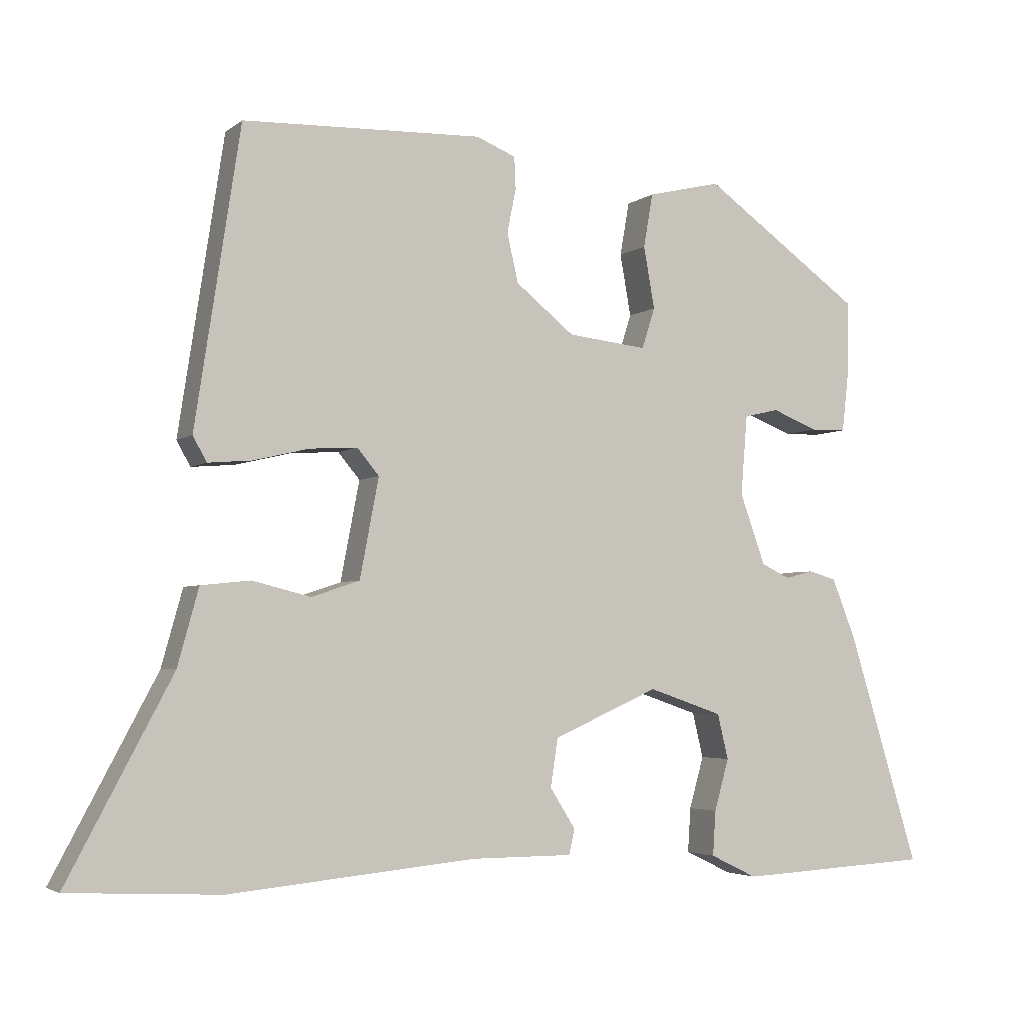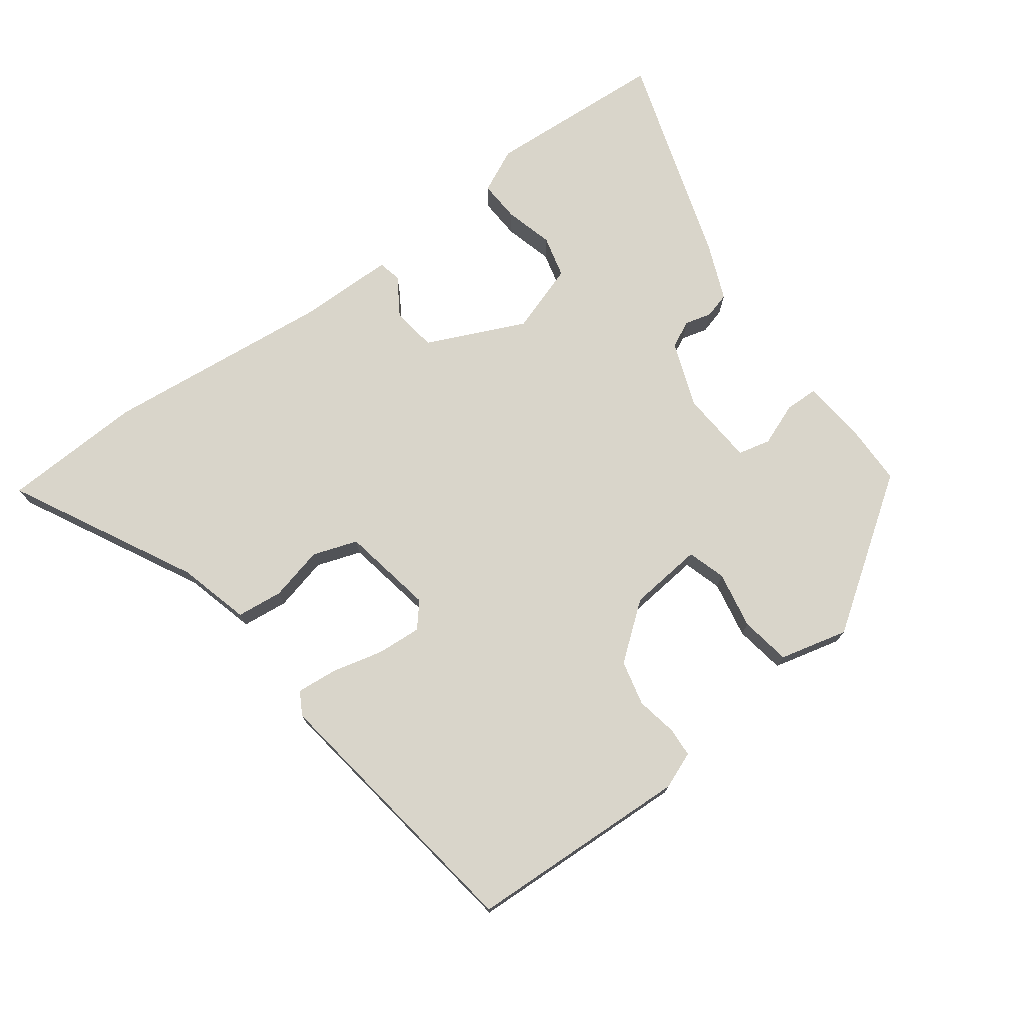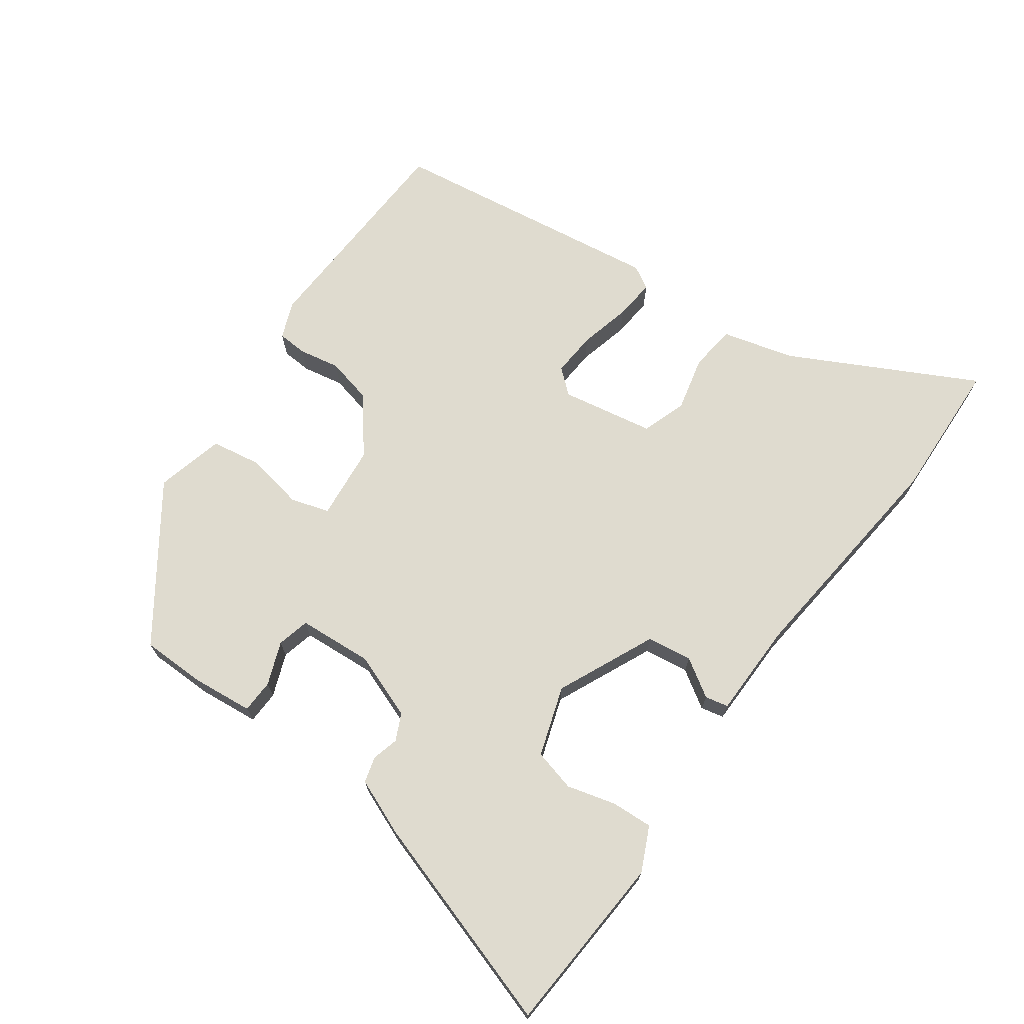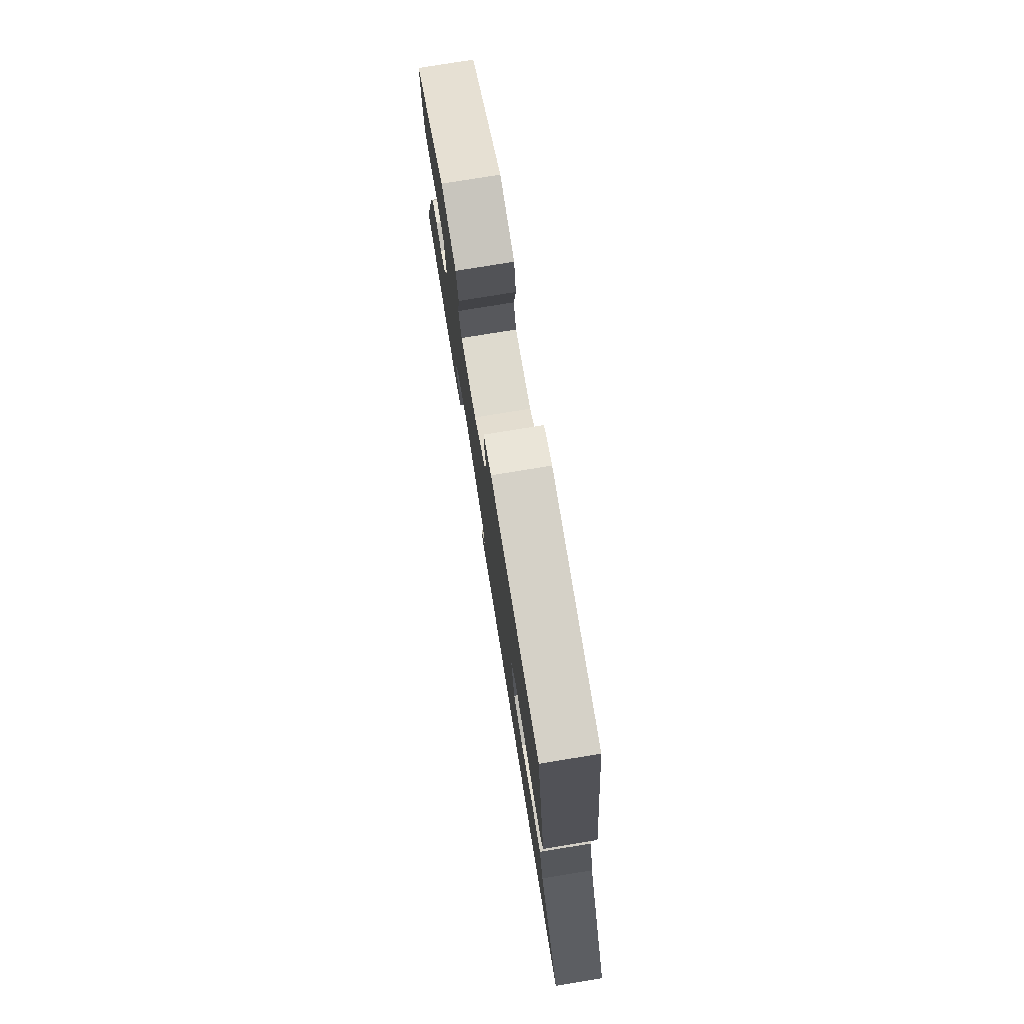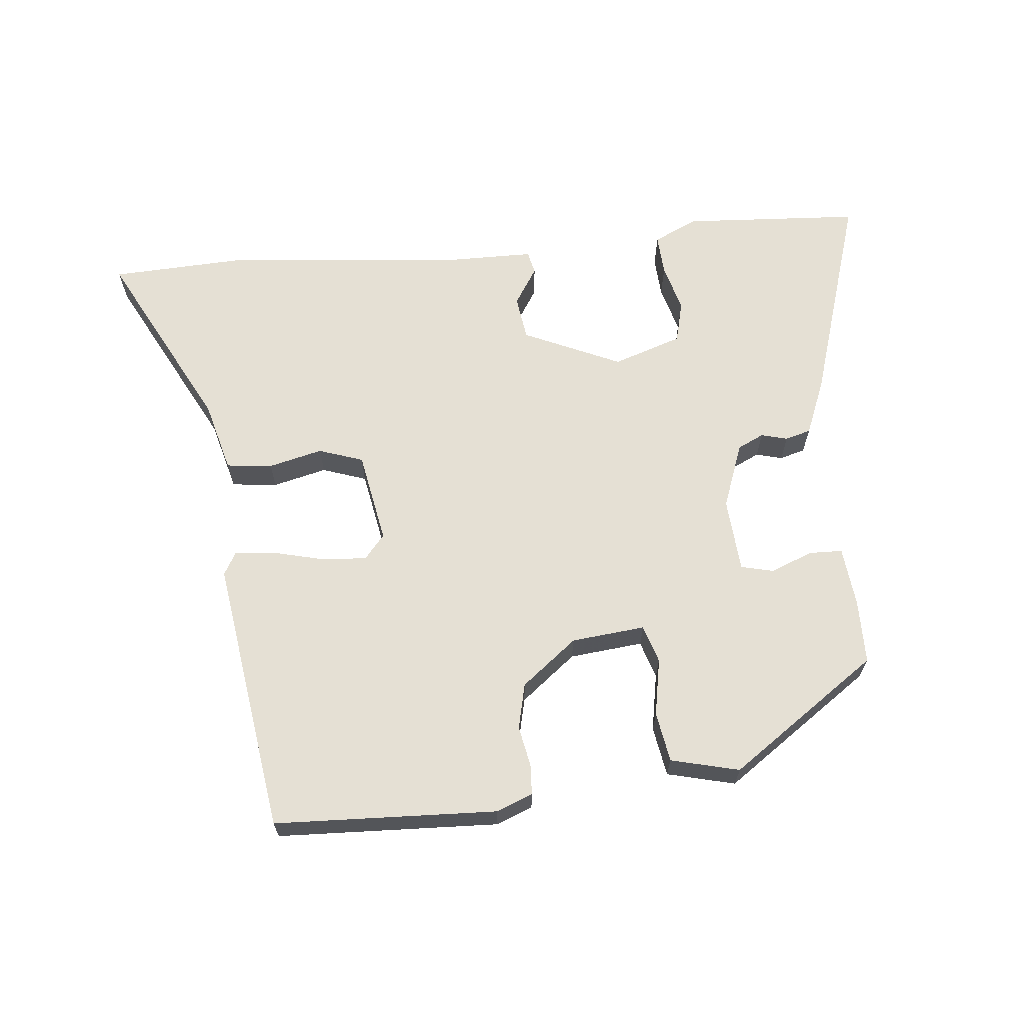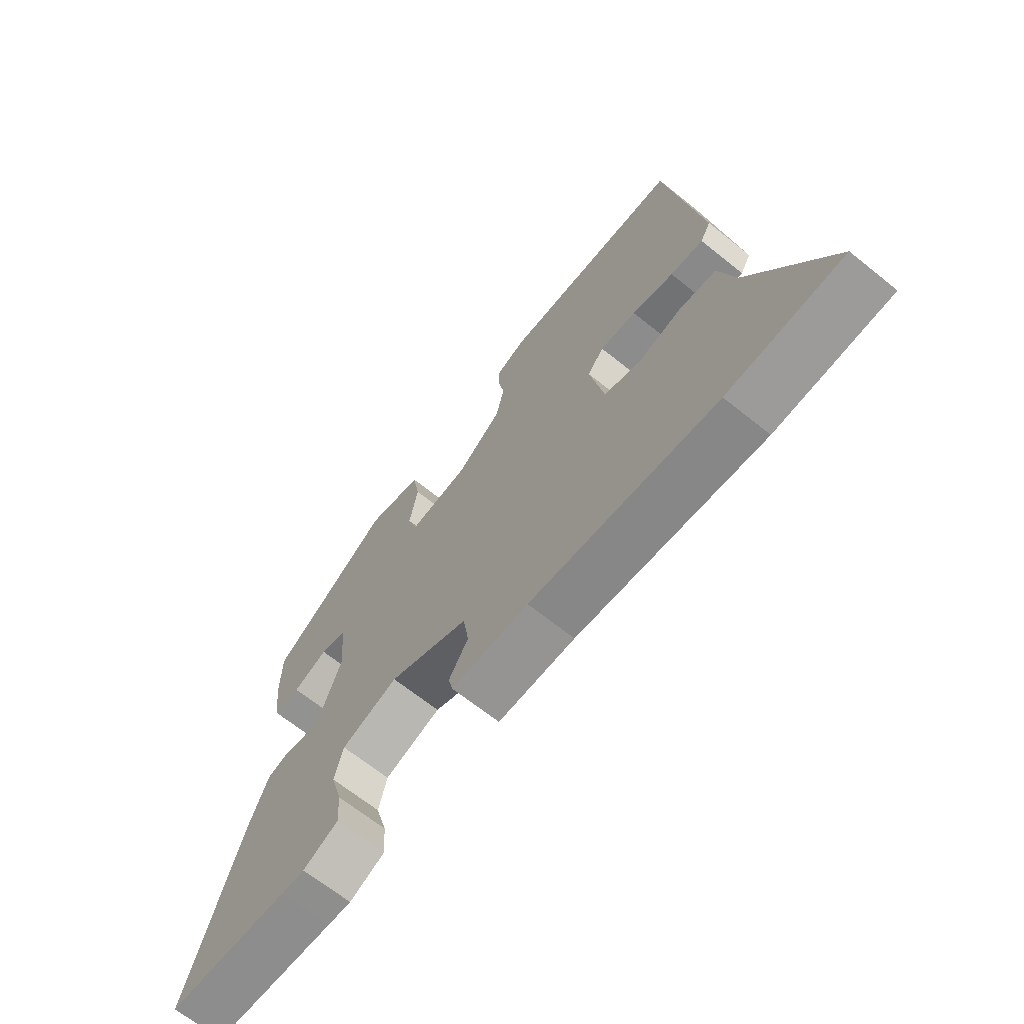
<metadata>
{"format":"obj","ext":"obj","renderer":"f3d","projection":"perspective","resolution":1024,"background":"white","views":[{"elev":-3.7,"azim":-25.0,"up":"+Z"},{"elev":74.5,"azim":-35.9,"up":"+Y"},{"elev":70.4,"azim":126.4,"up":"+Y"},{"elev":77.1,"azim":-99.3,"up":"+Z"},{"elev":65.2,"azim":-5.1,"up":"+Y"},{"elev":-67.2,"azim":-128.8,"up":"+Z"}]}
</metadata>
<code>
v 0.572 0.07 -0.496
v 0.349 0.07 -0.508
v 0.306 0.07 -0.51
v 0.242 0.07 -0.479
v 0.246 0.07 -0.418
v 0.266 0.07 -0.347
v 0.251 0.07 -0.285
v 0.149 0.07 -0.25
v 0.004 0.07 -0.314
v -0.006 0.07 -0.38
v 0.029 0.07 -0.436
v 0.021 0.07 -0.47
v -0.119 0.07 -0.47
v -0.458 0.07 -0.502
v -0.666 0.07 -0.491
v -0.523 0.07 -0.222
v -0.494 0.07 -0.117
v -0.426 0.07 -0.11
v -0.346 0.07 -0.13
v -0.28 0.07 -0.108
v -0.254 0.07 0.028
v -0.284 0.07 0.064
v -0.35 0.07 0.06
v -0.426 0.07 0.042
v -0.486 0.07 0.037
v -0.505 0.07 0.071
v -0.443 0.07 0.477
v -0.114 0.07 0.488
v -0.06 0.07 0.466
v -0.058 0.07 0.422
v -0.07 0.07 0.362
v -0.055 0.07 0.295
v 0.026 0.07 0.23
v 0.135 0.07 0.218
v 0.153 0.07 0.274
v 0.138 0.07 0.359
v 0.151 0.07 0.433
v 0.252 0.07 0.457
v 0.47 0.07 0.302
v 0.47 0.07 0.207
v 0.46 0.07 0.118
v 0.411 0.07 0.117
v 0.348 0.07 0.142
v 0.3 0.07 0.131
v 0.291 0.07 0.021
v 0.326 0.07 -0.076
v 0.365 0.07 -0.095
v 0.404 0.07 -0.085
v 0.442 0.07 -0.096
v 0.475 0.07 -0.179
v 0.572 0 -0.496
v 0.349 0 -0.508
v 0.306 0 -0.51
v 0.242 0 -0.479
v 0.246 0 -0.418
v 0.266 0 -0.347
v 0.251 0 -0.285
v 0.149 0 -0.25
v 0.004 0 -0.314
v -0.006 0 -0.38
v 0.029 0 -0.436
v 0.021 0 -0.47
v -0.119 0 -0.47
v -0.458 0 -0.502
v -0.666 0 -0.491
v -0.523 0 -0.222
v -0.494 0 -0.117
v -0.426 0 -0.11
v -0.346 0 -0.13
v -0.28 0 -0.108
v -0.254 0 0.028
v -0.284 0 0.064
v -0.35 0 0.06
v -0.426 0 0.042
v -0.486 0 0.037
v -0.505 0 0.071
v -0.443 0 0.477
v -0.114 0 0.488
v -0.06 0 0.466
v -0.058 0 0.422
v -0.07 0 0.362
v -0.055 0 0.295
v 0.026 0 0.23
v 0.135 0 0.218
v 0.153 0 0.274
v 0.138 0 0.359
v 0.151 0 0.433
v 0.252 0 0.457
v 0.47 0 0.302
v 0.47 0 0.207
v 0.46 0 0.118
v 0.411 0 0.117
v 0.348 0 0.142
v 0.3 0 0.131
v 0.291 0 0.021
v 0.326 0 -0.076
v 0.365 0 -0.095
v 0.404 0 -0.085
v 0.442 0 -0.096
v 0.475 0 -0.179
f 47 48 49 50
f 46 47 50 1
f 40 41 42 43
f 40 43 44
f 39 40 44
f 38 39 44
f 35 36 37 38
f 34 35 38 44
f 33 34 44 45
f 28 29 30 31
f 28 31 32
f 27 28 32
f 26 27 32 33
f 23 24 25 26
f 22 23 26 33
f 16 17 18 19
f 16 19 20
f 13 14 15 16
f 13 16 20
f 10 11 12 13
f 9 10 13 20
f 8 9 20 21
f 3 4 5 6
f 3 6 7
f 46 1 2 3
f 46 3 7
f 22 33 45 46
f 21 22 46
f 7 8 21 46
f 100 99 98 97
f 51 100 97 96
f 93 92 91 90
f 94 93 90
f 94 90 89
f 94 89 88
f 88 87 86 85
f 94 88 85 84
f 95 94 84 83
f 81 80 79 78
f 82 81 78
f 82 78 77
f 83 82 77 76
f 76 75 74 73
f 83 76 73 72
f 69 68 67 66
f 70 69 66
f 66 65 64 63
f 70 66 63
f 63 62 61 60
f 70 63 60 59
f 71 70 59 58
f 56 55 54 53
f 57 56 53
f 53 52 51 96
f 57 53 96
f 96 95 83 72
f 96 72 71
f 96 71 58 57
f 1 51 52 2
f 2 52 53 3
f 3 53 54 4
f 4 54 55 5
f 5 55 56 6
f 6 56 57 7
f 7 57 58 8
f 8 58 59 9
f 9 59 60 10
f 10 60 61 11
f 11 61 62 12
f 12 62 63 13
f 13 63 64 14
f 14 64 65 15
f 15 65 66 16
f 16 66 67 17
f 17 67 68 18
f 18 68 69 19
f 19 69 70 20
f 20 70 71 21
f 21 71 72 22
f 22 72 73 23
f 23 73 74 24
f 24 74 75 25
f 25 75 76 26
f 26 76 77 27
f 27 77 78 28
f 28 78 79 29
f 29 79 80 30
f 30 80 81 31
f 31 81 82 32
f 32 82 83 33
f 33 83 84 34
f 34 84 85 35
f 35 85 86 36
f 36 86 87 37
f 37 87 88 38
f 38 88 89 39
f 39 89 90 40
f 40 90 91 41
f 41 91 92 42
f 42 92 93 43
f 43 93 94 44
f 44 94 95 45
f 45 95 96 46
f 46 96 97 47
f 47 97 98 48
f 48 98 99 49
f 49 99 100 50
f 50 100 51 1

</code>
